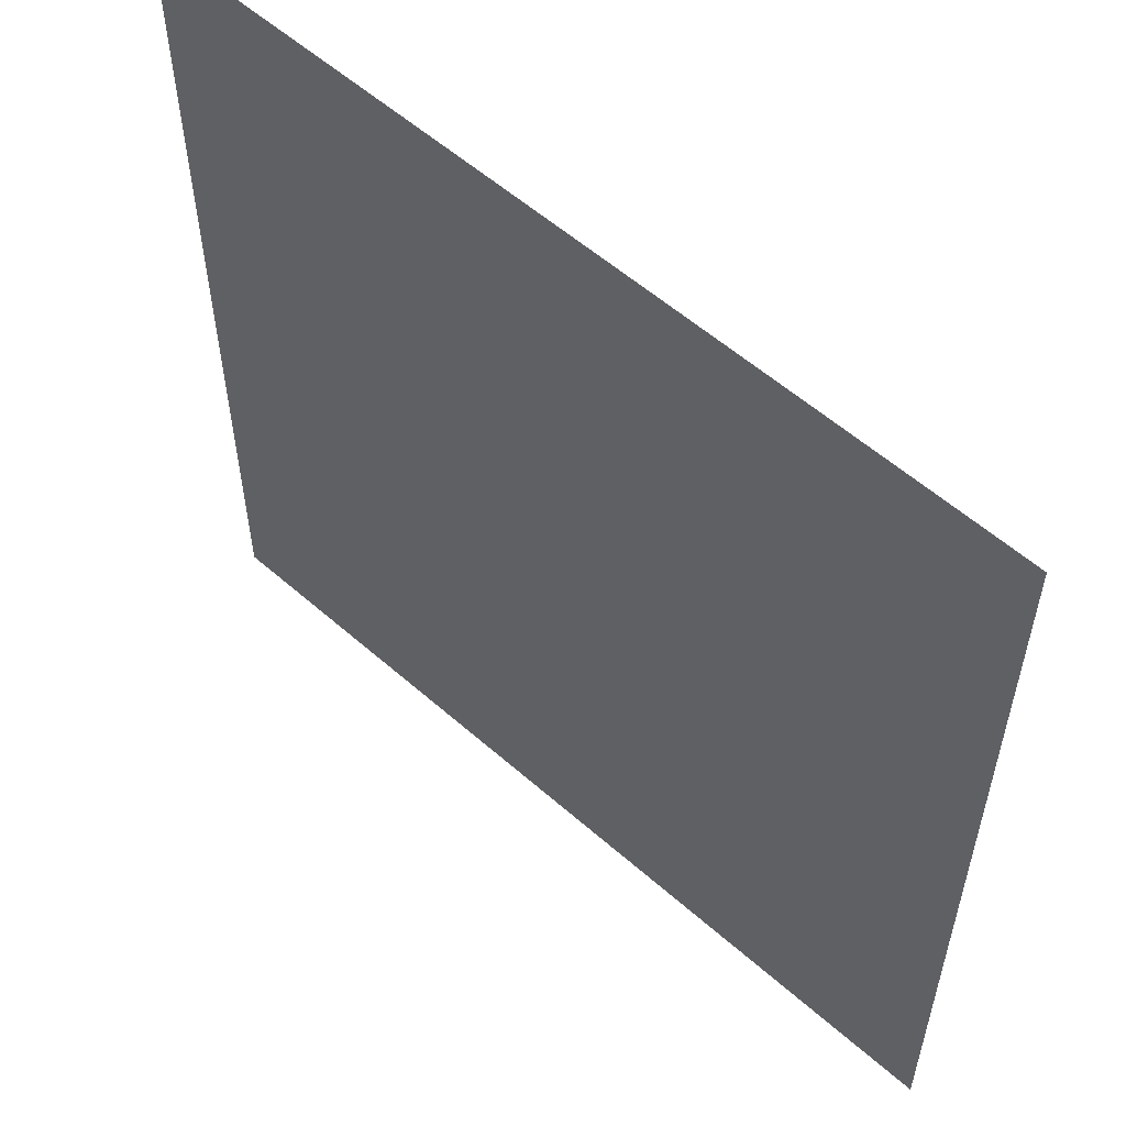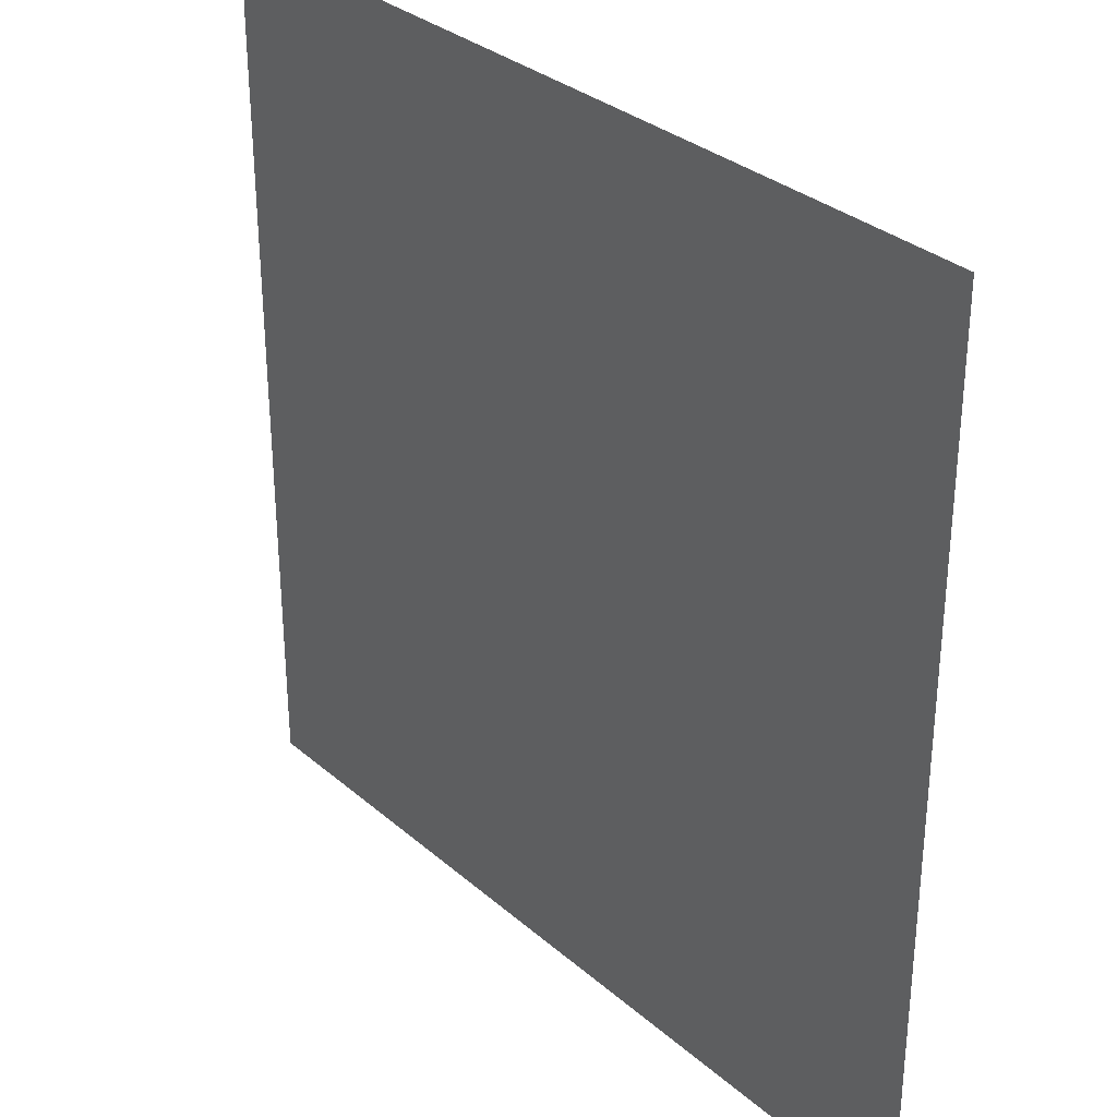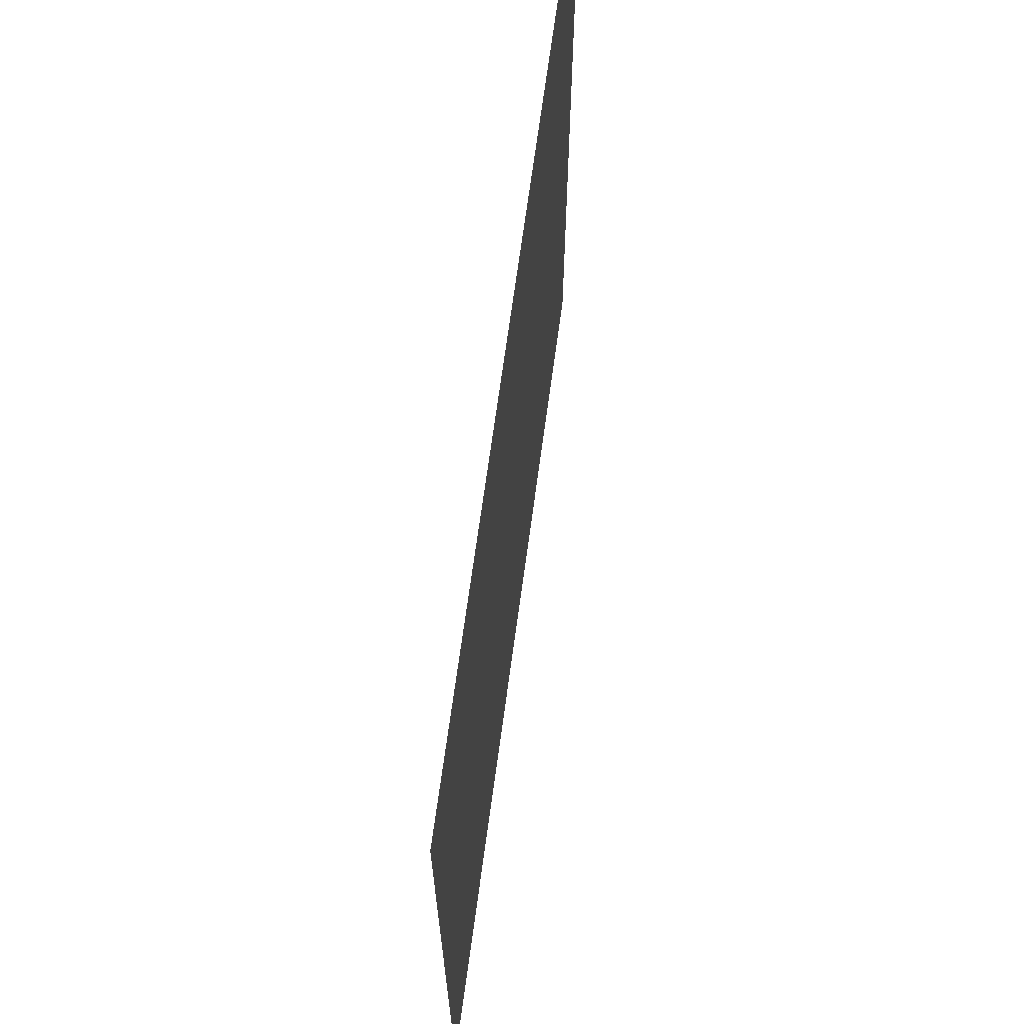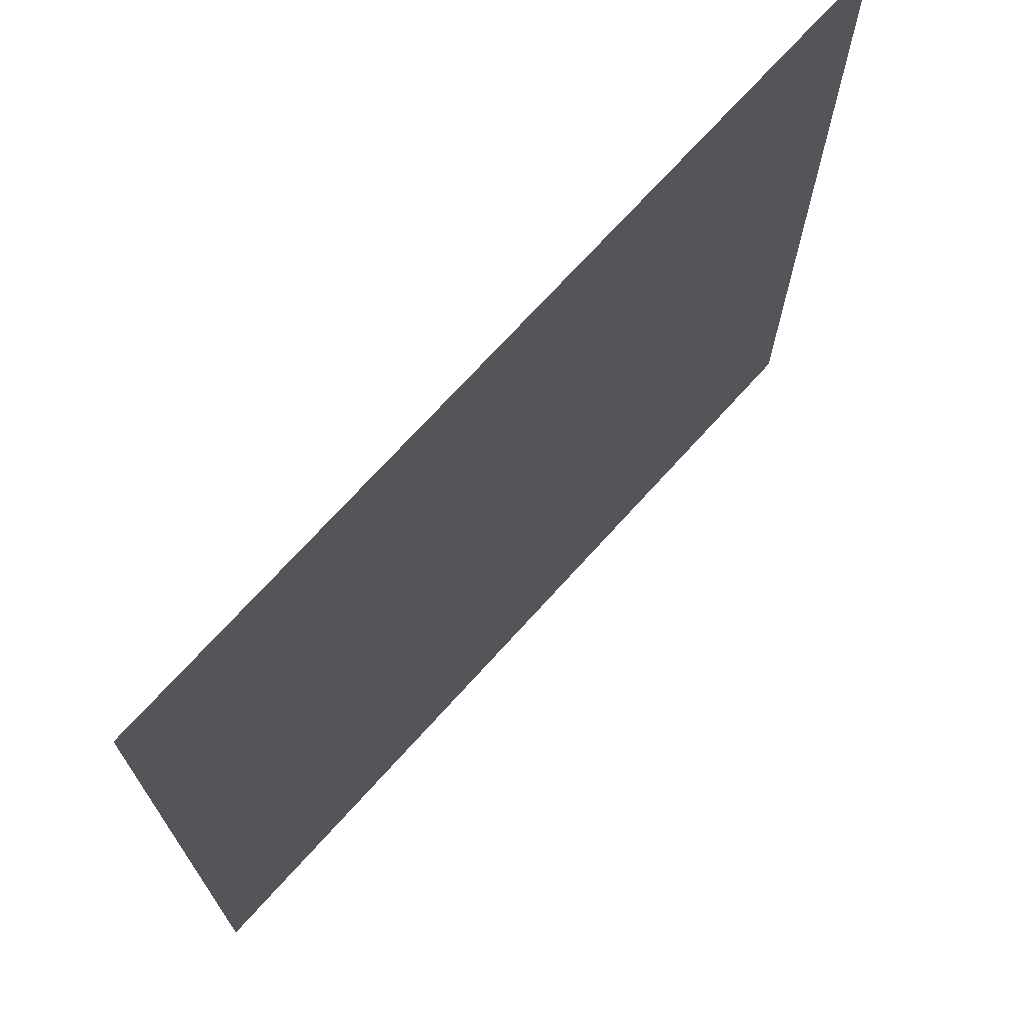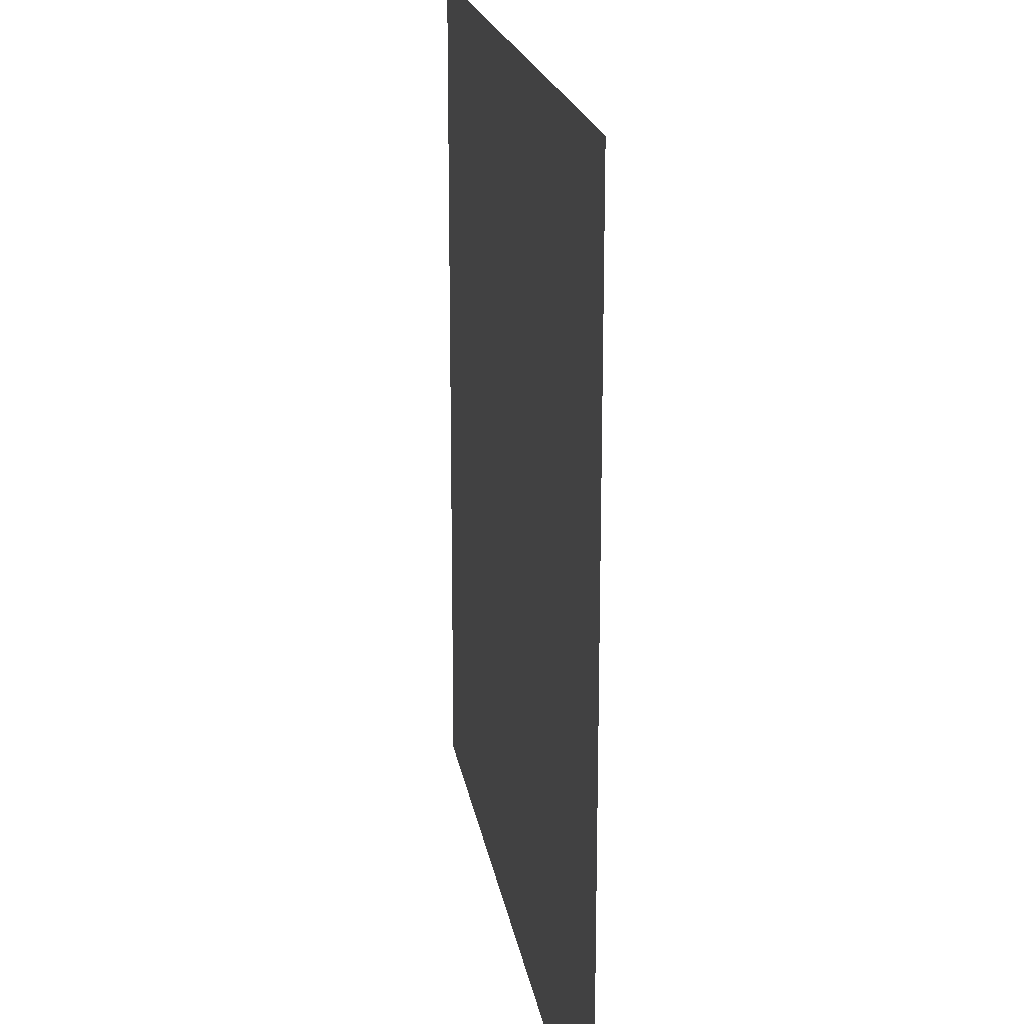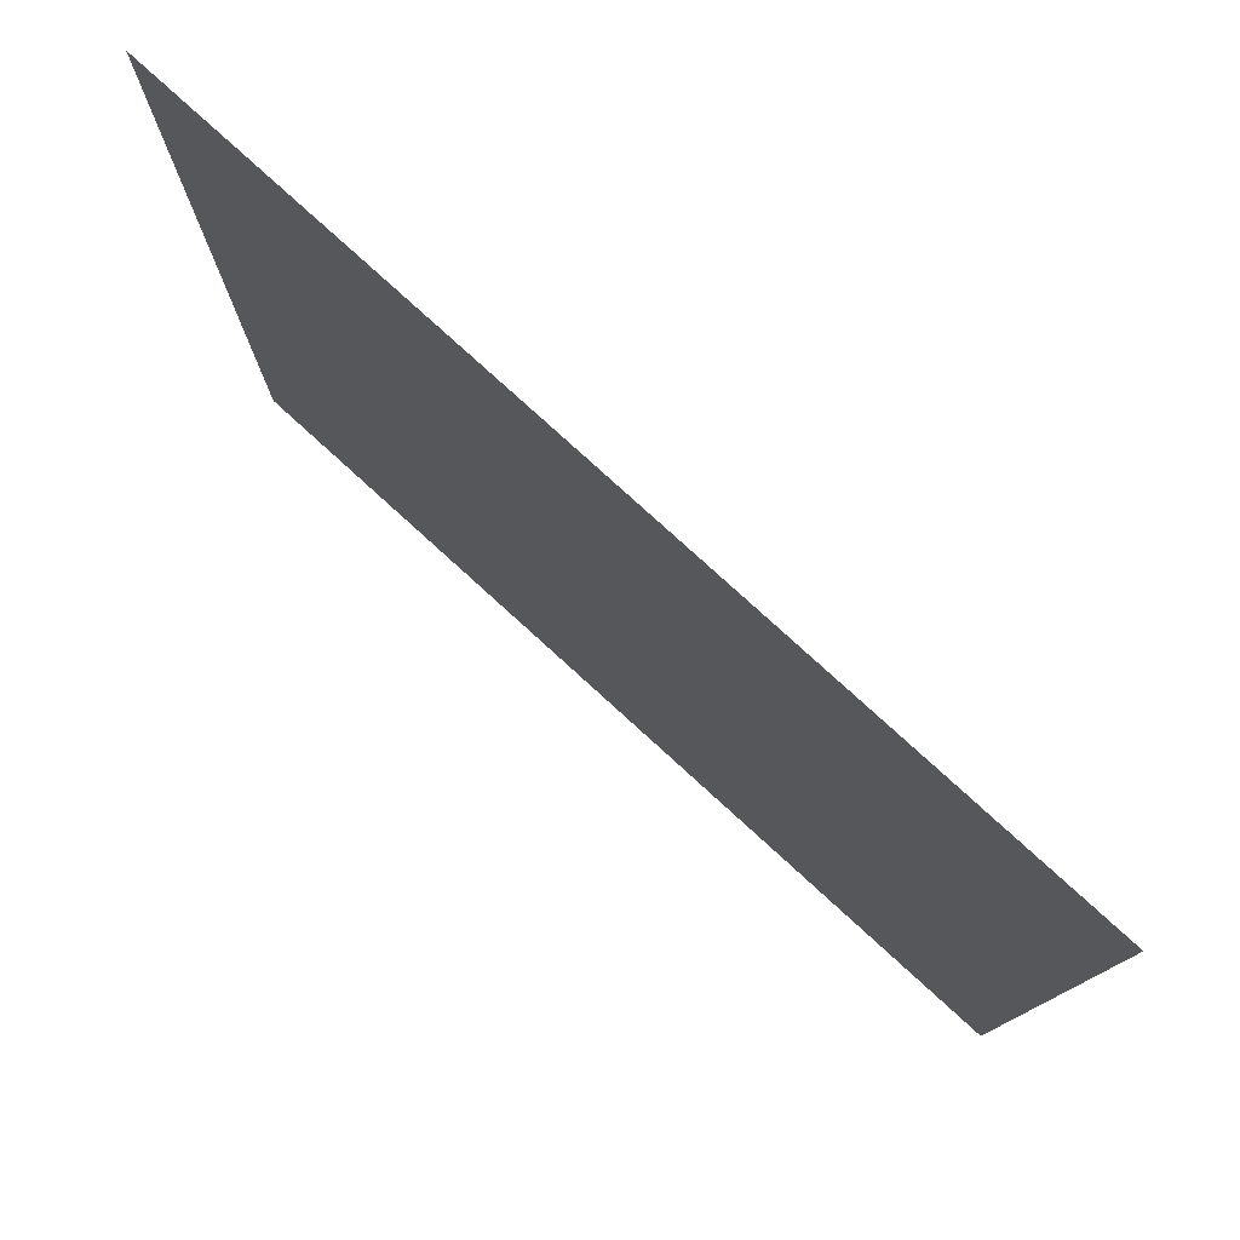
<metadata>
{"format":"obj","ext":"obj","renderer":"f3d","projection":"perspective","resolution":1024,"background":"white","views":[{"elev":56.6,"azim":-137.4,"up":"+Y"},{"elev":32.0,"azim":-129.9,"up":"+Y"},{"elev":68.5,"azim":97.7,"up":"+Y"},{"elev":71.5,"azim":132.1,"up":"+Y"},{"elev":19.1,"azim":81.1,"up":"+Y"},{"elev":78.9,"azim":-137.7,"up":"+Y"}]}
</metadata>
<code>
o grass2
v -0.4908 -0.000288 -0
v 0.5092 -0.000288 -0
v -0.4908 0.9997 0
v 0.5092 0.9997 0
f 1 2 4 3

</code>
